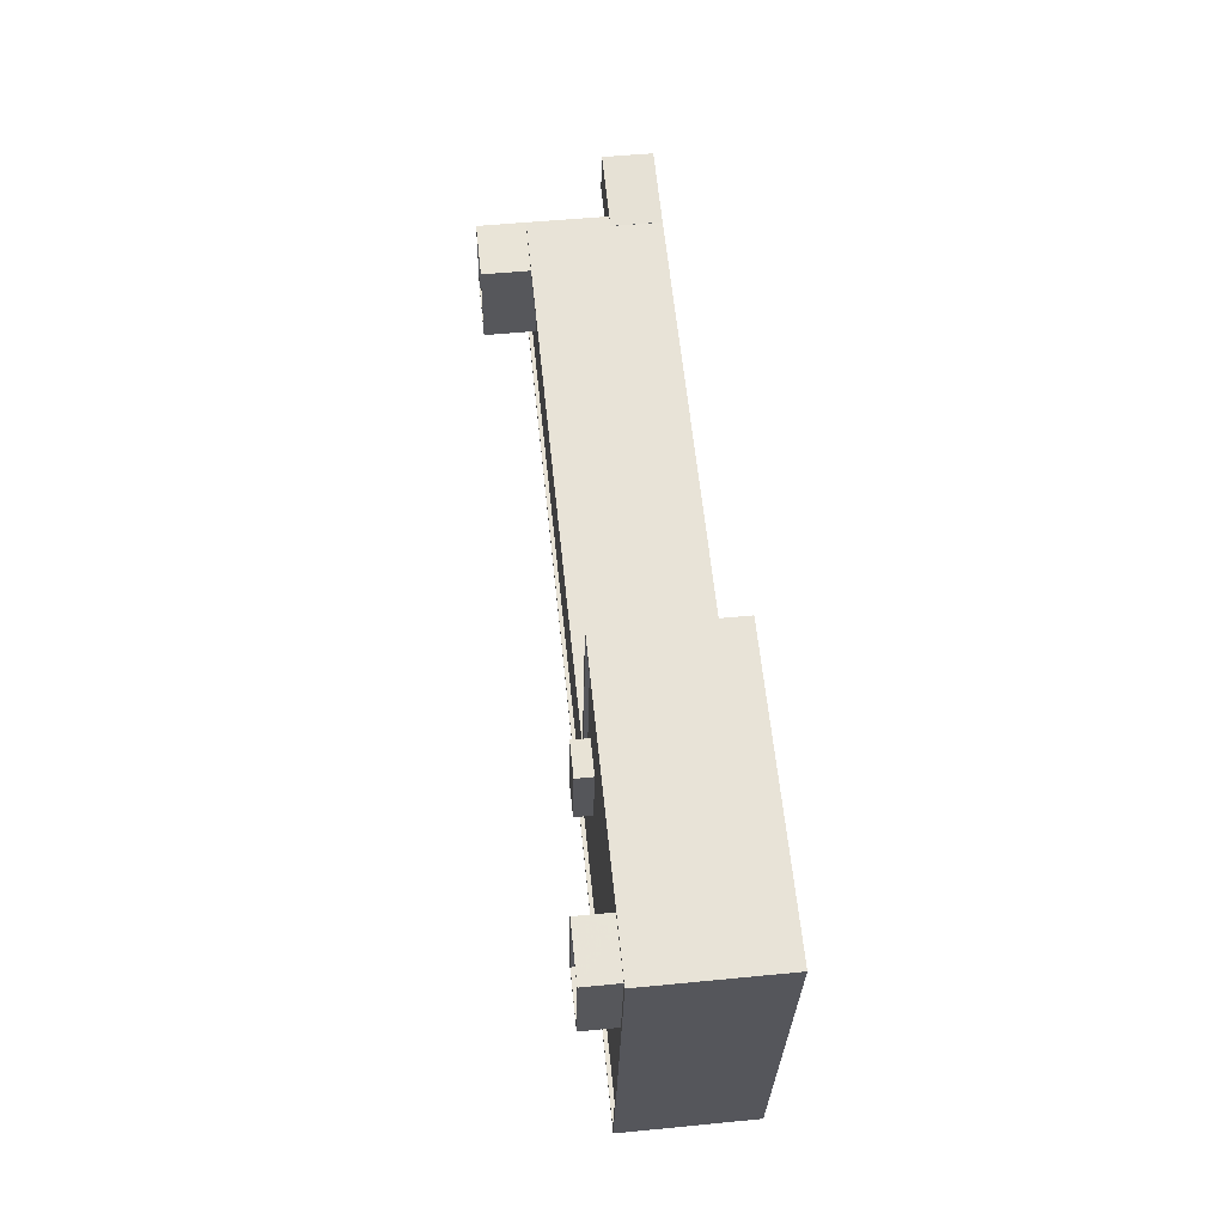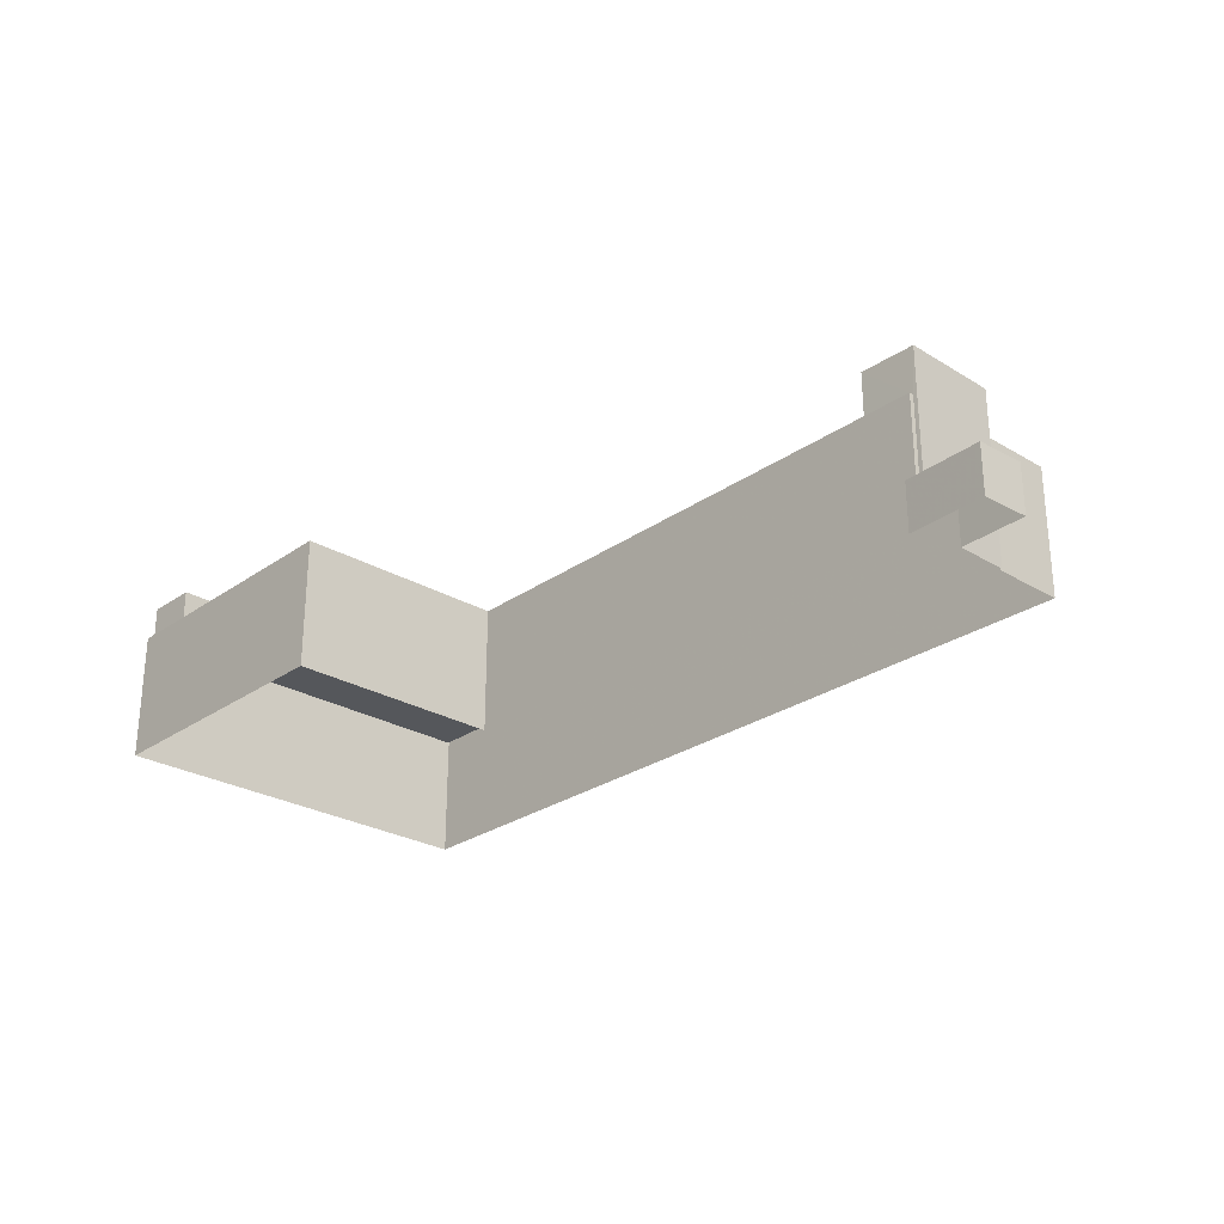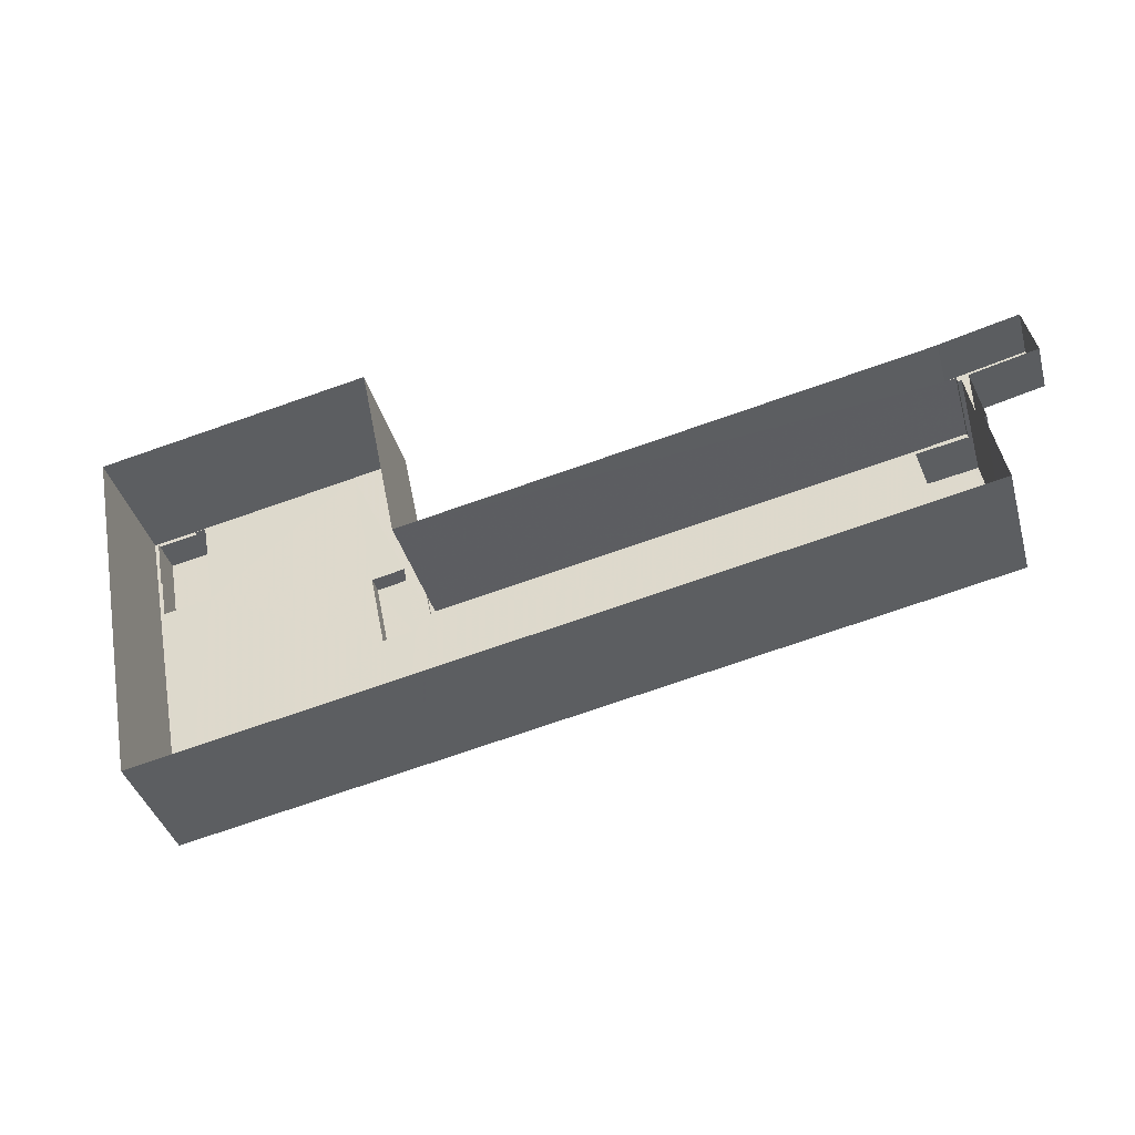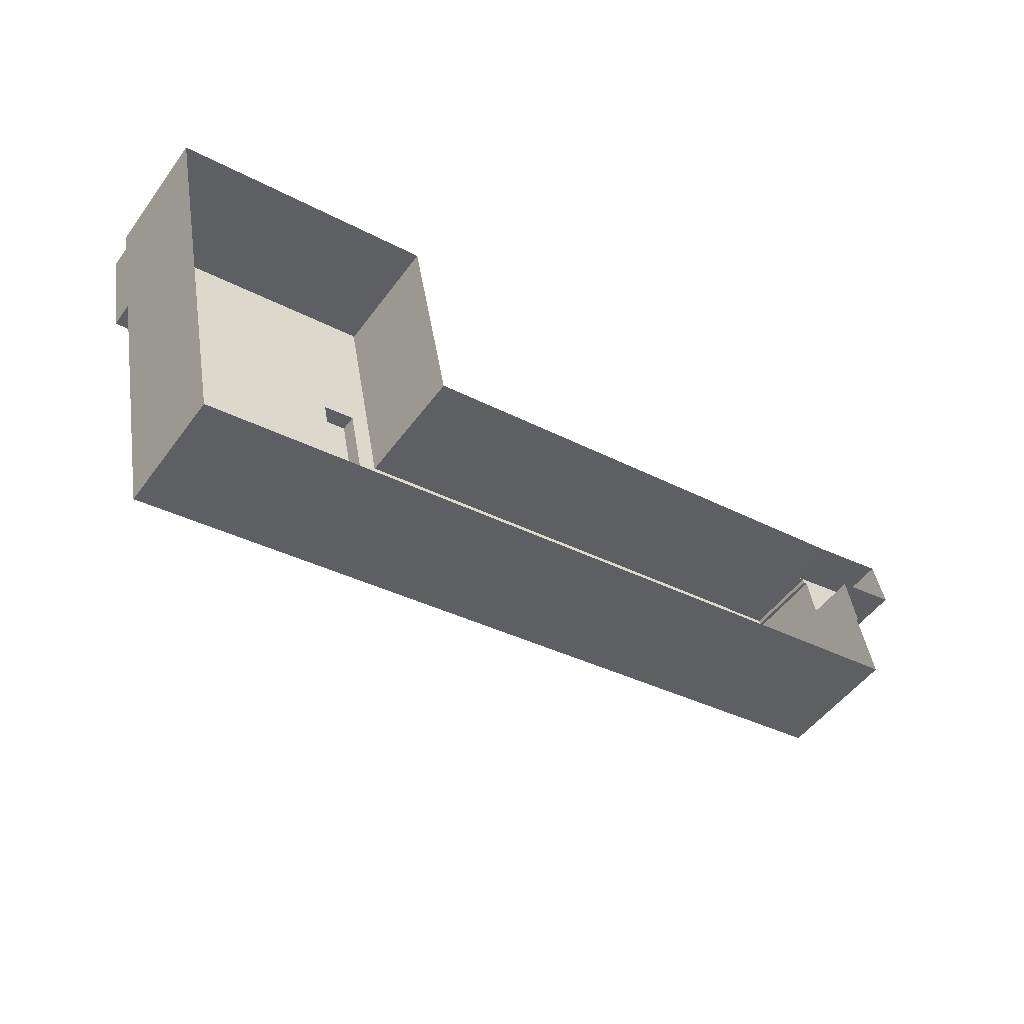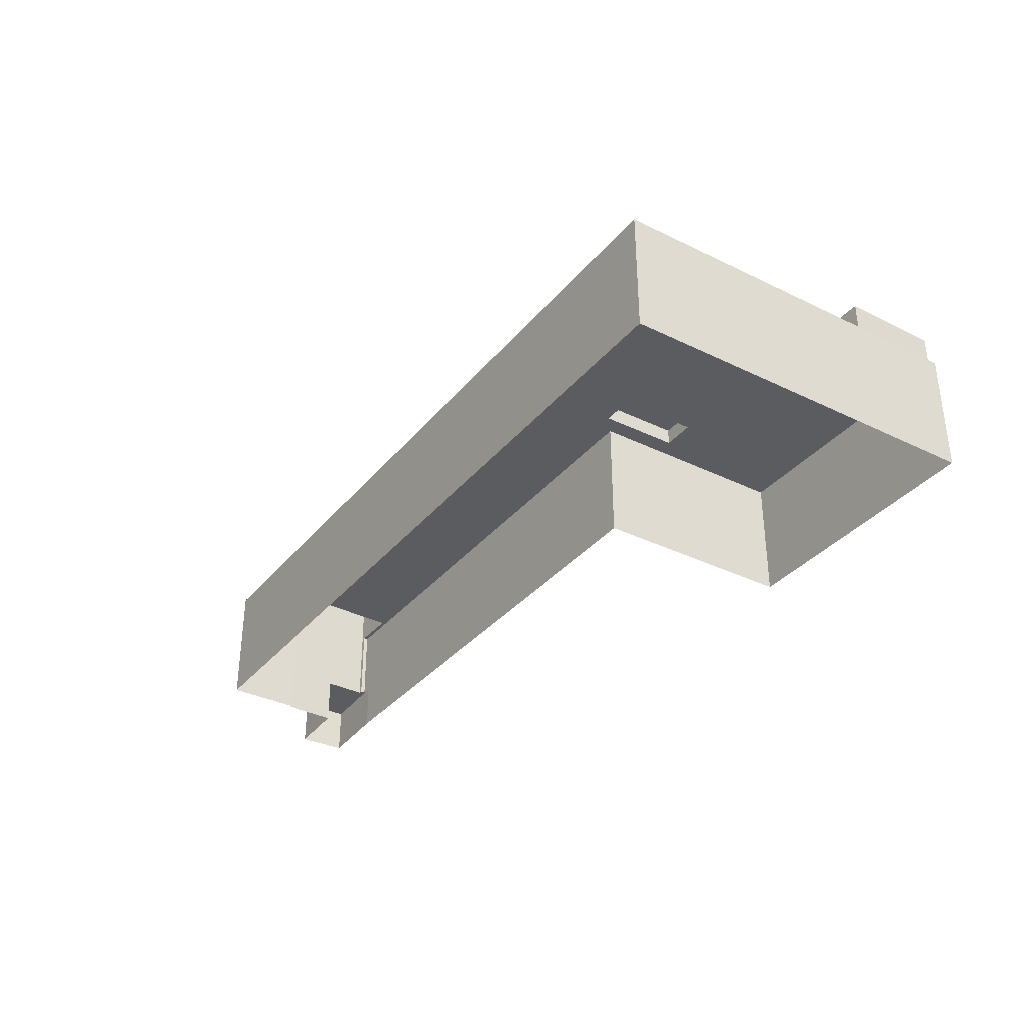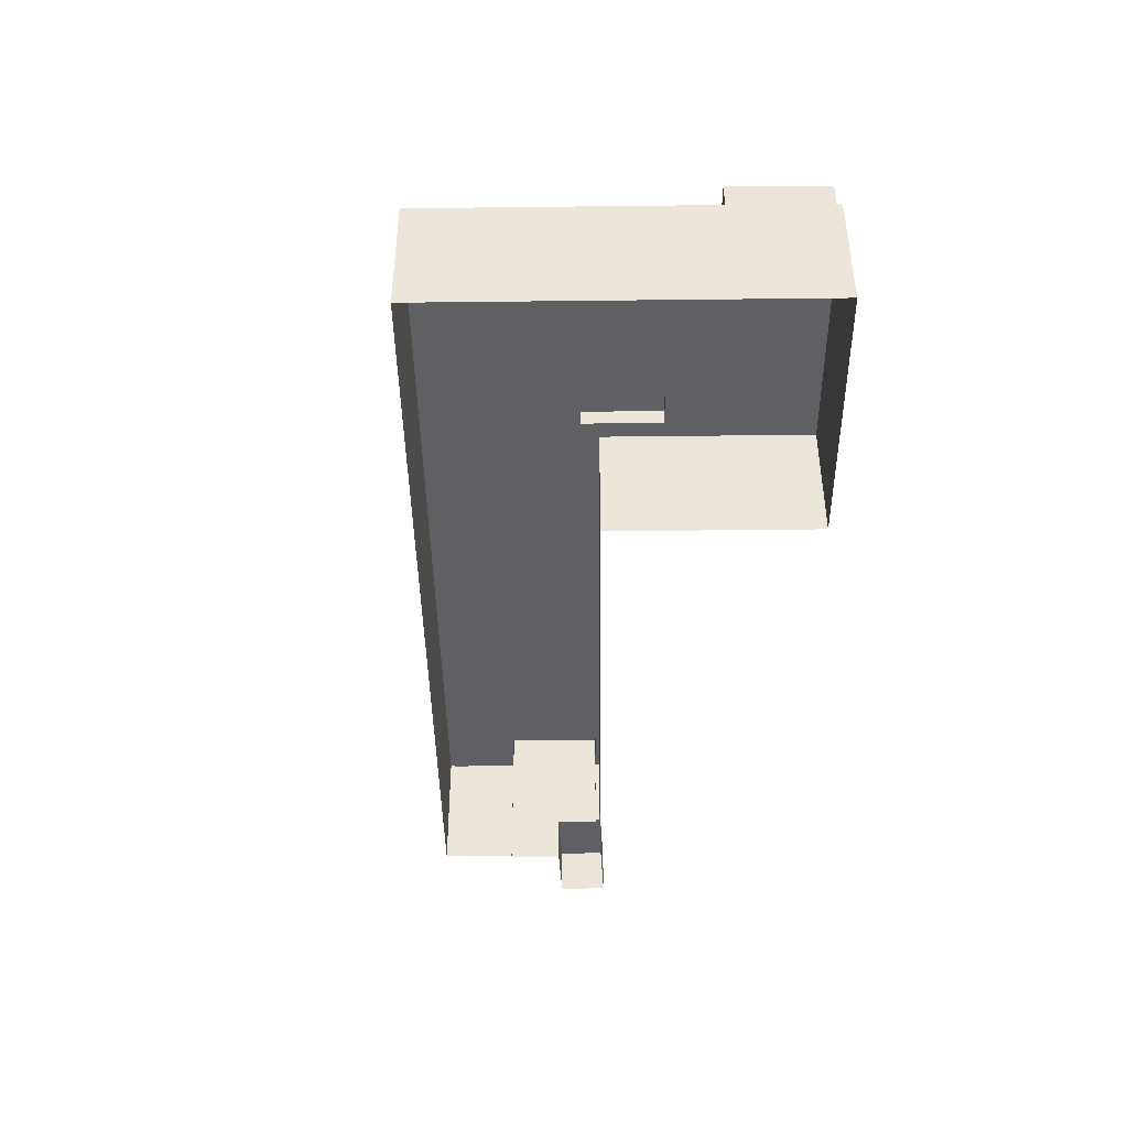
<metadata>
{"format":"obj","ext":"obj","renderer":"f3d","projection":"perspective","resolution":1024,"background":"white","views":[{"elev":51.5,"azim":83.9,"up":"+Y"},{"elev":-26.8,"azim":-143.8,"up":"+Z"},{"elev":-39.5,"azim":-164.5,"up":"+Y"},{"elev":-51.3,"azim":144.8,"up":"+Y"},{"elev":-34.4,"azim":45.5,"up":"+Z"},{"elev":-42.4,"azim":79.6,"up":"+Z"}]}
</metadata>
<code>
v -1.158e+04 -3.394e+04 29.91
v -1.158e+04 -3.394e+04 29.91
v -1.157e+04 -3.394e+04 29.92
v -1.154e+04 -3.395e+04 29.92
v -1.152e+04 -3.396e+04 29.92
v -1.158e+04 -3.395e+04 29.91
v -1.158e+04 -3.395e+04 29.91
v -1.158e+04 -3.395e+04 29.91
v -1.152e+04 -3.394e+04 29.92
v -1.154e+04 -3.393e+04 29.92
v -1.157e+04 -3.394e+04 29.92
v -1.157e+04 -3.394e+04 29.92
v -1.157e+04 -3.394e+04 33.17
v -1.157e+04 -3.394e+04 33.17
v -1.158e+04 -3.394e+04 33.17
v -1.157e+04 -3.394e+04 33.17
v -1.157e+04 -3.394e+04 33.17
v -1.157e+04 -3.394e+04 33.17
v -1.157e+04 -3.394e+04 33.17
v -1.158e+04 -3.394e+04 33.17
v -1.157e+04 -3.395e+04 41.46
v -1.157e+04 -3.395e+04 41.46
v -1.157e+04 -3.394e+04 41.46
v -1.157e+04 -3.394e+04 41.46
v -1.158e+04 -3.395e+04 41.21
v -1.157e+04 -3.395e+04 41.21
v -1.157e+04 -3.394e+04 41.21
v -1.157e+04 -3.394e+04 41.21
v -1.158e+04 -3.395e+04 41.46
v -1.157e+04 -3.394e+04 41.46
v -1.157e+04 -3.394e+04 41.46
v -1.158e+04 -3.395e+04 41.46
v -1.153e+04 -3.393e+04 38.12
v -1.154e+04 -3.393e+04 38.12
v -1.154e+04 -3.394e+04 38.12
v -1.153e+04 -3.394e+04 38.12
v -1.154e+04 -3.396e+04 38.12
v -1.157e+04 -3.395e+04 38.12
v -1.158e+04 -3.395e+04 38.12
v -1.154e+04 -3.395e+04 38.12
v -1.157e+04 -3.394e+04 38.12
v -1.154e+04 -3.395e+04 38.12
v -1.154e+04 -3.395e+04 38.12
v -1.158e+04 -3.395e+04 38.12
v -1.152e+04 -3.394e+04 38.12
v -1.152e+04 -3.396e+04 38.12
v -1.152e+04 -3.394e+04 38.13
v -1.152e+04 -3.394e+04 38.13
v -1.152e+04 -3.394e+04 38.13
v -1.152e+04 -3.394e+04 38.38
v -1.152e+04 -3.396e+04 38.37
v -1.152e+04 -3.394e+04 38.38
v -1.152e+04 -3.394e+04 38.38
v -1.154e+04 -3.393e+04 38.37
v -1.158e+04 -3.395e+04 38.37
v -1.158e+04 -3.395e+04 38.37
v -1.158e+04 -3.395e+04 38.37
v -1.157e+04 -3.394e+04 38.37
v -1.157e+04 -3.394e+04 38.37
v -1.154e+04 -3.395e+04 38.37
v -1.154e+04 -3.393e+04 38.37
v -1.157e+04 -3.394e+04 38.37
v -1.158e+04 -3.395e+04 38.37
v -1.157e+04 -3.394e+04 38.37
v -1.154e+04 -3.395e+04 38.37
v -1.152e+04 -3.396e+04 38.37
v -1.152e+04 -3.394e+04 38.38
v -1.152e+04 -3.394e+04 38.38
v -1.152e+04 -3.394e+04 38.38
v -1.152e+04 -3.394e+04 38.38
v -1.152e+04 -3.394e+04 38.38
v -1.152e+04 -3.394e+04 38.13
v -1.152e+04 -3.394e+04 38.13
v -1.152e+04 -3.394e+04 38.13
v -1.153e+04 -3.394e+04 39.24
v -1.154e+04 -3.394e+04 39.24
v -1.154e+04 -3.395e+04 39.24
v -1.154e+04 -3.395e+04 39.24
v -1.152e+04 -3.394e+04 40.28
v -1.152e+04 -3.394e+04 40.28
v -1.152e+04 -3.394e+04 40.28
v -1.152e+04 -3.394e+04 40.28
v -1.152e+04 -3.394e+04 40.53
v -1.152e+04 -3.394e+04 40.53
v -1.152e+04 -3.394e+04 40.53
v -1.152e+04 -3.394e+04 40.53
v -1.152e+04 -3.394e+04 40.53
v -1.152e+04 -3.394e+04 40.53
v -1.152e+04 -3.394e+04 40.53
v -1.152e+04 -3.394e+04 40.53
f 1 2 3
f 4 5 6
f 7 8 3
f 6 7 4
f 9 5 4
f 10 9 4
f 2 11 12
f 12 4 7
f 2 12 3
f 3 12 7
f 13 14 15
f 16 17 18
f 14 19 18
f 15 14 20
f 18 17 20
f 14 18 20
f 21 22 23
f 24 21 23
f 25 26 27
f 28 25 27
f 21 29 22
f 23 30 31
f 24 23 31
f 30 29 32
f 32 29 21
f 31 30 32
f 33 34 35
f 33 35 36
f 37 38 39
f 40 41 38
f 34 40 35
f 42 43 37
f 39 38 44
f 35 40 43
f 37 40 38
f 37 43 40
f 45 46 47
f 48 33 49
f 49 33 45
f 37 46 42
f 45 33 36
f 42 45 36
f 42 46 45
f 50 51 52
f 53 52 54
f 55 56 51
f 57 56 55
f 58 59 60
f 60 61 54
f 58 62 59
f 63 57 55
f 59 64 60
f 64 65 60
f 55 51 66
f 67 66 50
f 65 61 60
f 61 53 54
f 68 50 52
f 69 68 52
f 70 71 69
f 70 52 53
f 50 66 51
f 70 69 52
f 72 73 74
f 75 76 77
f 78 75 77
f 79 80 81
f 79 82 80
f 83 84 85
f 83 86 84
f 85 87 88
f 85 88 83
f 89 84 90
f 89 88 87
f 90 84 86
f 88 89 90
f 15 2 1
f 15 20 2
f 20 17 11
f 2 20 11
f 12 11 17
f 16 12 17
f 3 15 1
f 3 13 15
f 30 13 29
f 29 13 8
f 30 14 13
f 8 13 3
f 44 38 63
f 7 57 8
f 38 22 63
f 8 57 29
f 63 22 29
f 57 63 29
f 38 64 22
f 22 64 23
f 38 41 64
f 23 64 59
f 19 14 62
f 14 30 62
f 62 23 59
f 62 30 23
f 31 28 27
f 24 31 27
f 21 27 26
f 21 24 27
f 32 26 25
f 32 21 26
f 32 25 28
f 31 32 28
f 18 58 16
f 12 16 4
f 4 16 60
f 16 58 60
f 60 10 4
f 60 54 10
f 54 52 9
f 10 54 9
f 51 5 9
f 52 51 9
f 56 6 5
f 51 56 5
f 7 6 56
f 57 7 56
f 18 62 58
f 18 19 62
f 44 55 39
f 44 63 55
f 64 40 65
f 64 41 40
f 65 40 34
f 61 65 34
f 34 33 61
f 33 48 53
f 33 53 61
f 47 46 66
f 67 47 66
f 39 55 37
f 37 66 46
f 37 55 66
f 72 74 69
f 71 72 69
f 68 69 74
f 73 68 74
f 42 77 43
f 42 78 77
f 77 35 43
f 77 76 35
f 76 75 36
f 35 76 36
f 36 75 78
f 42 36 78
f 45 67 89
f 89 67 84
f 45 47 67
f 84 67 50
f 86 79 81
f 86 83 79
f 90 81 80
f 90 86 81
f 90 80 82
f 88 90 82
f 83 82 79
f 83 88 82
f 49 45 89
f 87 49 89
f 48 49 53
f 70 53 85
f 85 53 87
f 53 49 87
f 73 72 68
f 50 68 84
f 84 68 85
f 85 71 70
f 68 72 71
f 85 68 71

</code>
